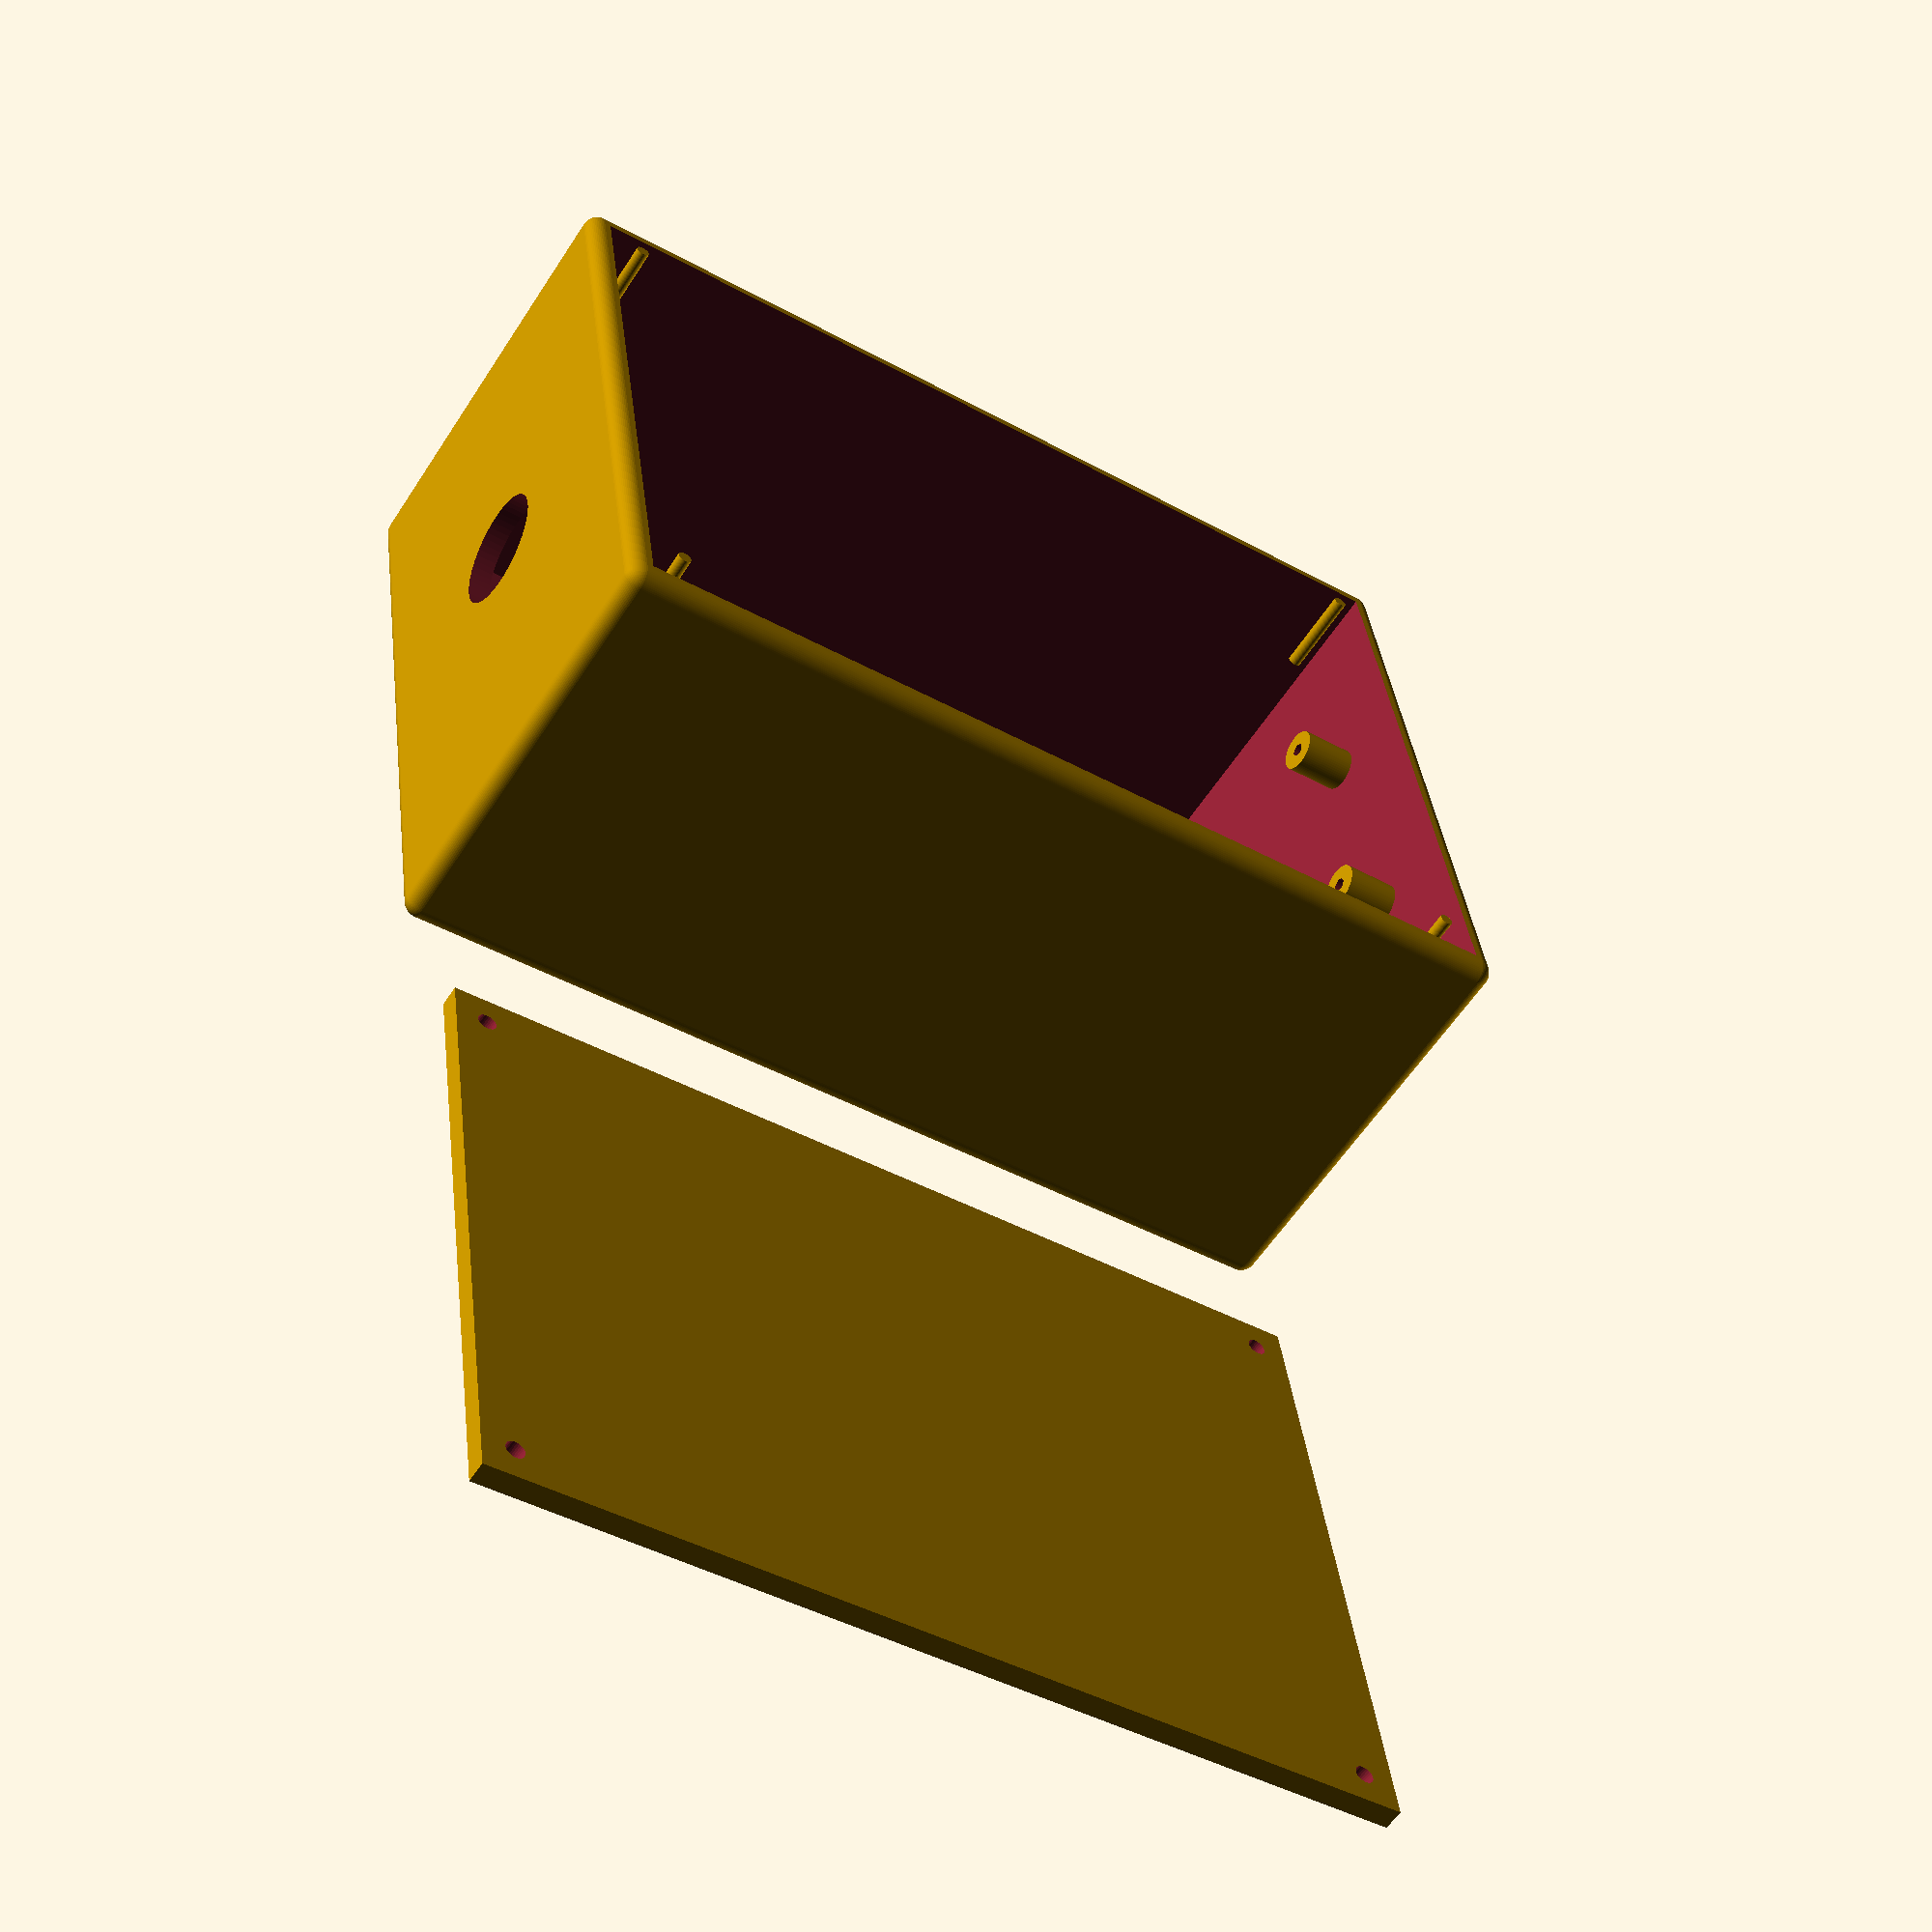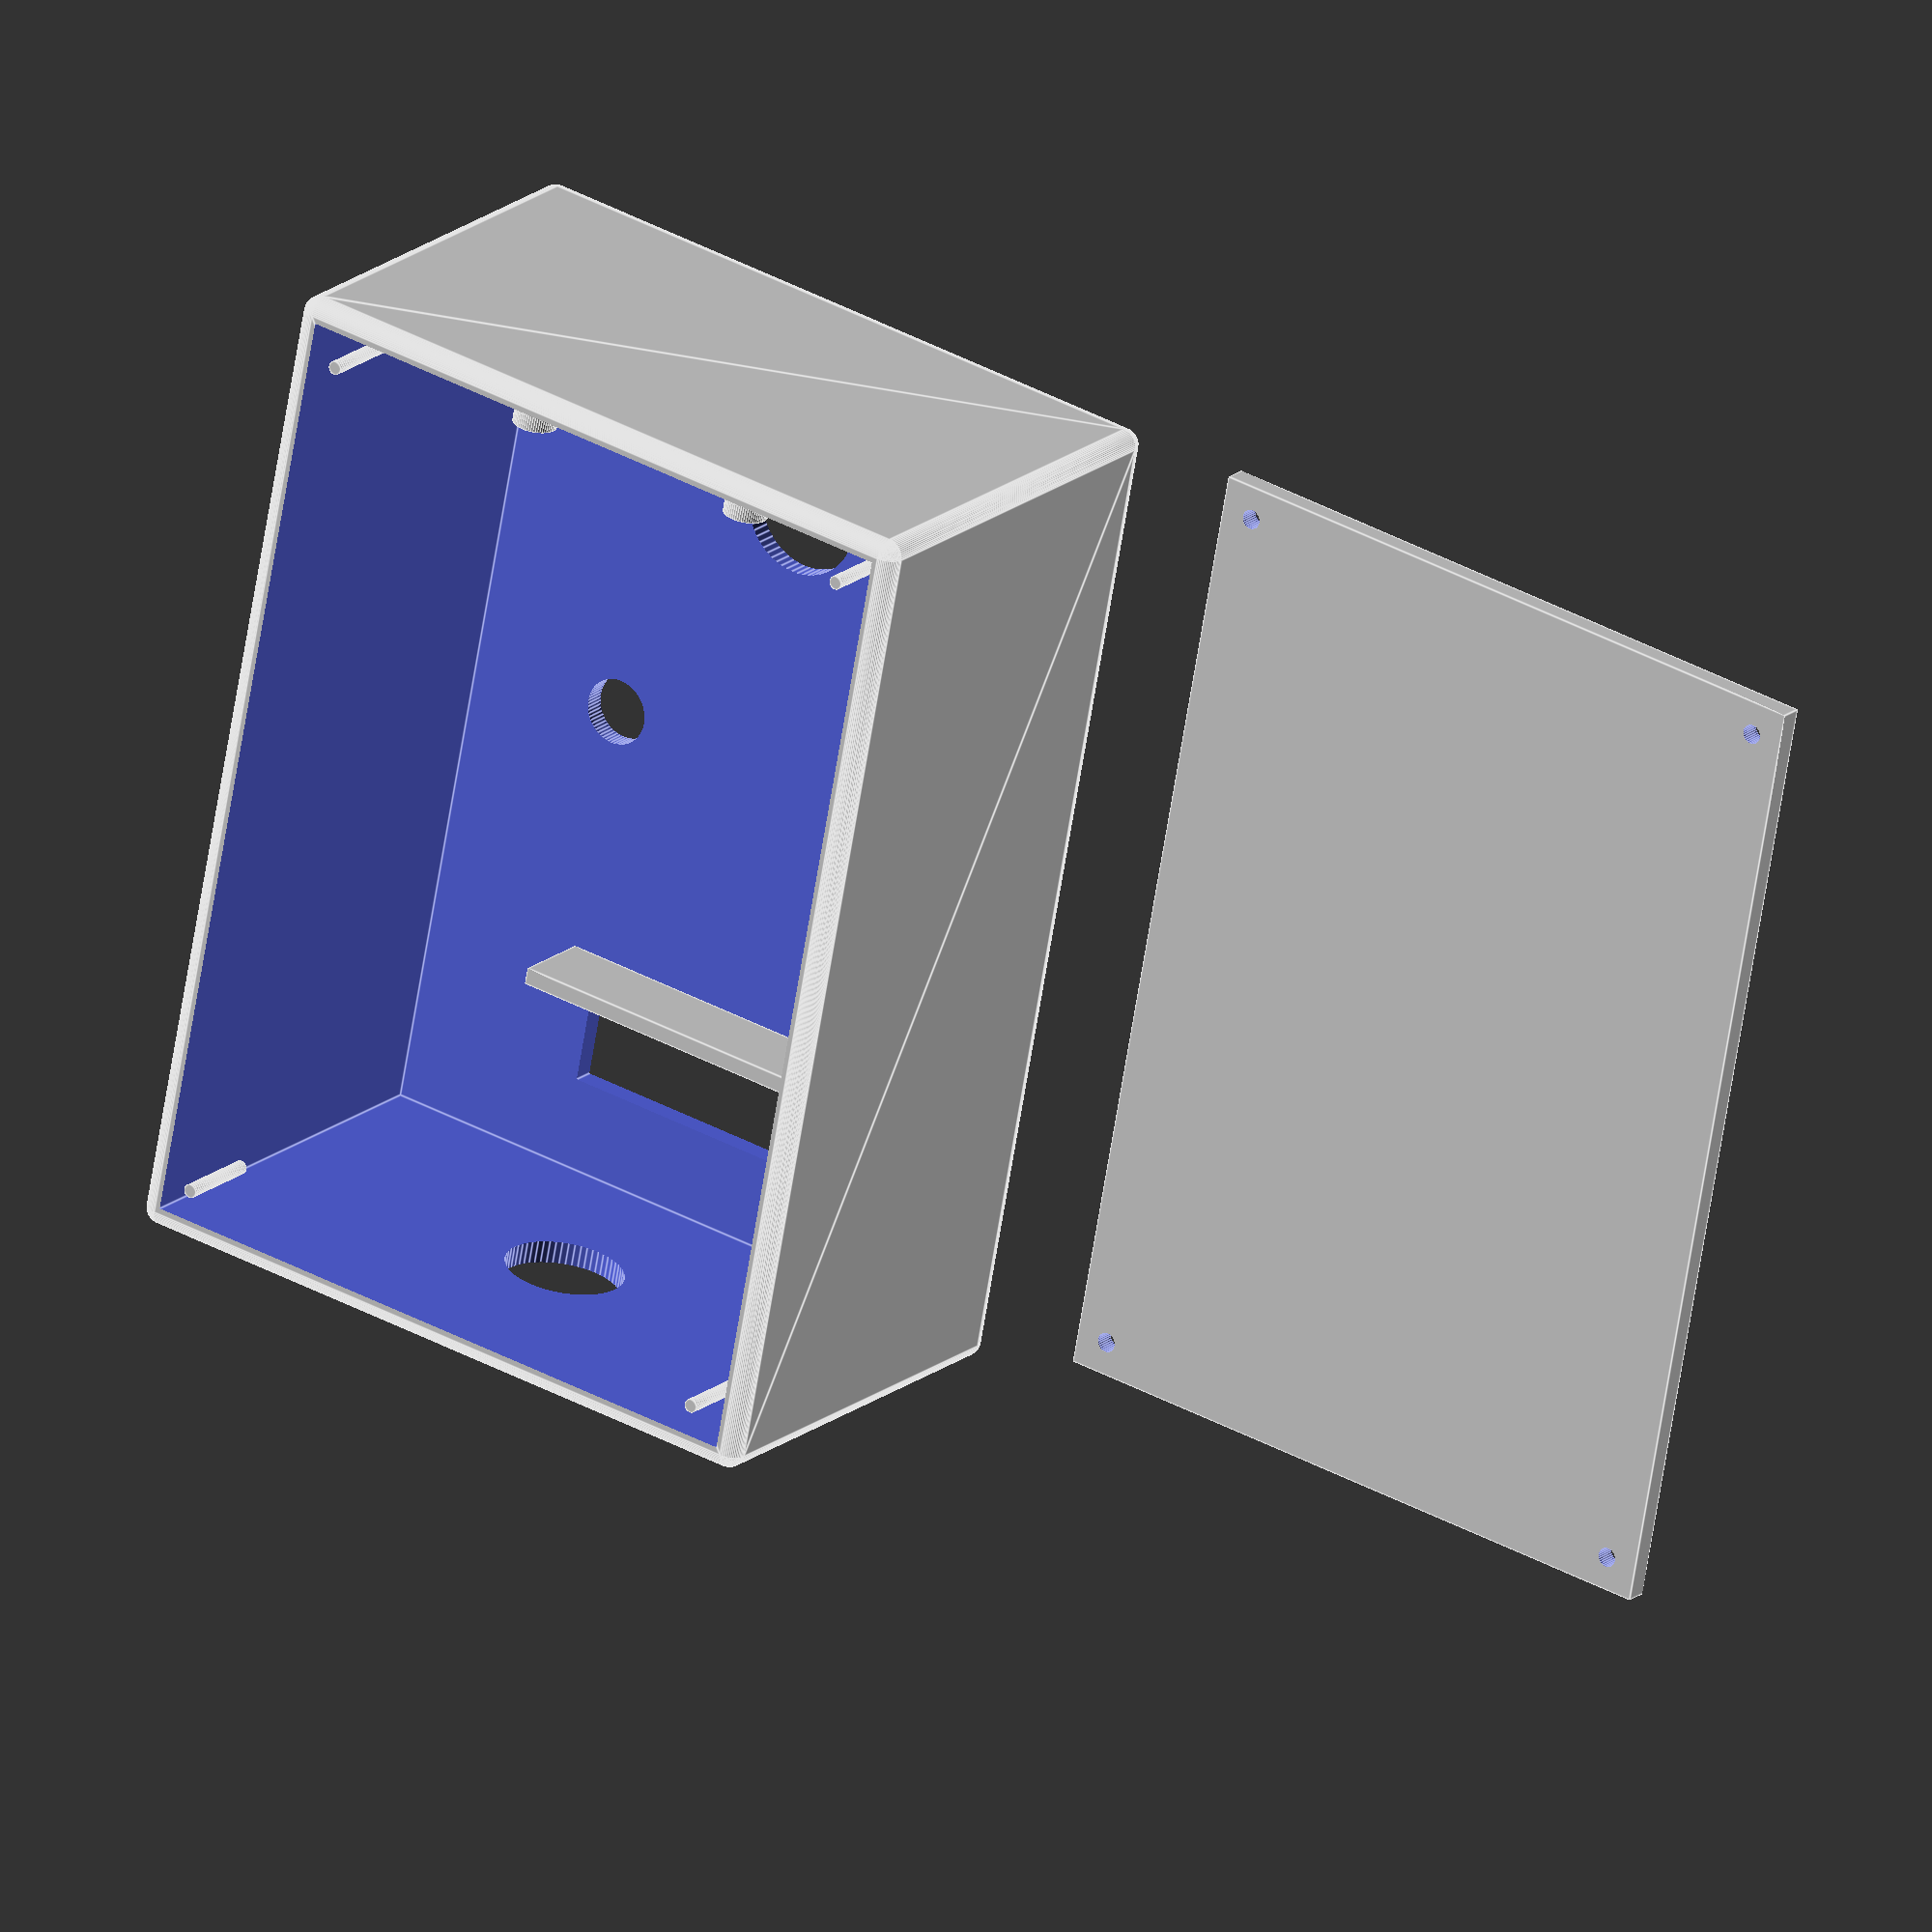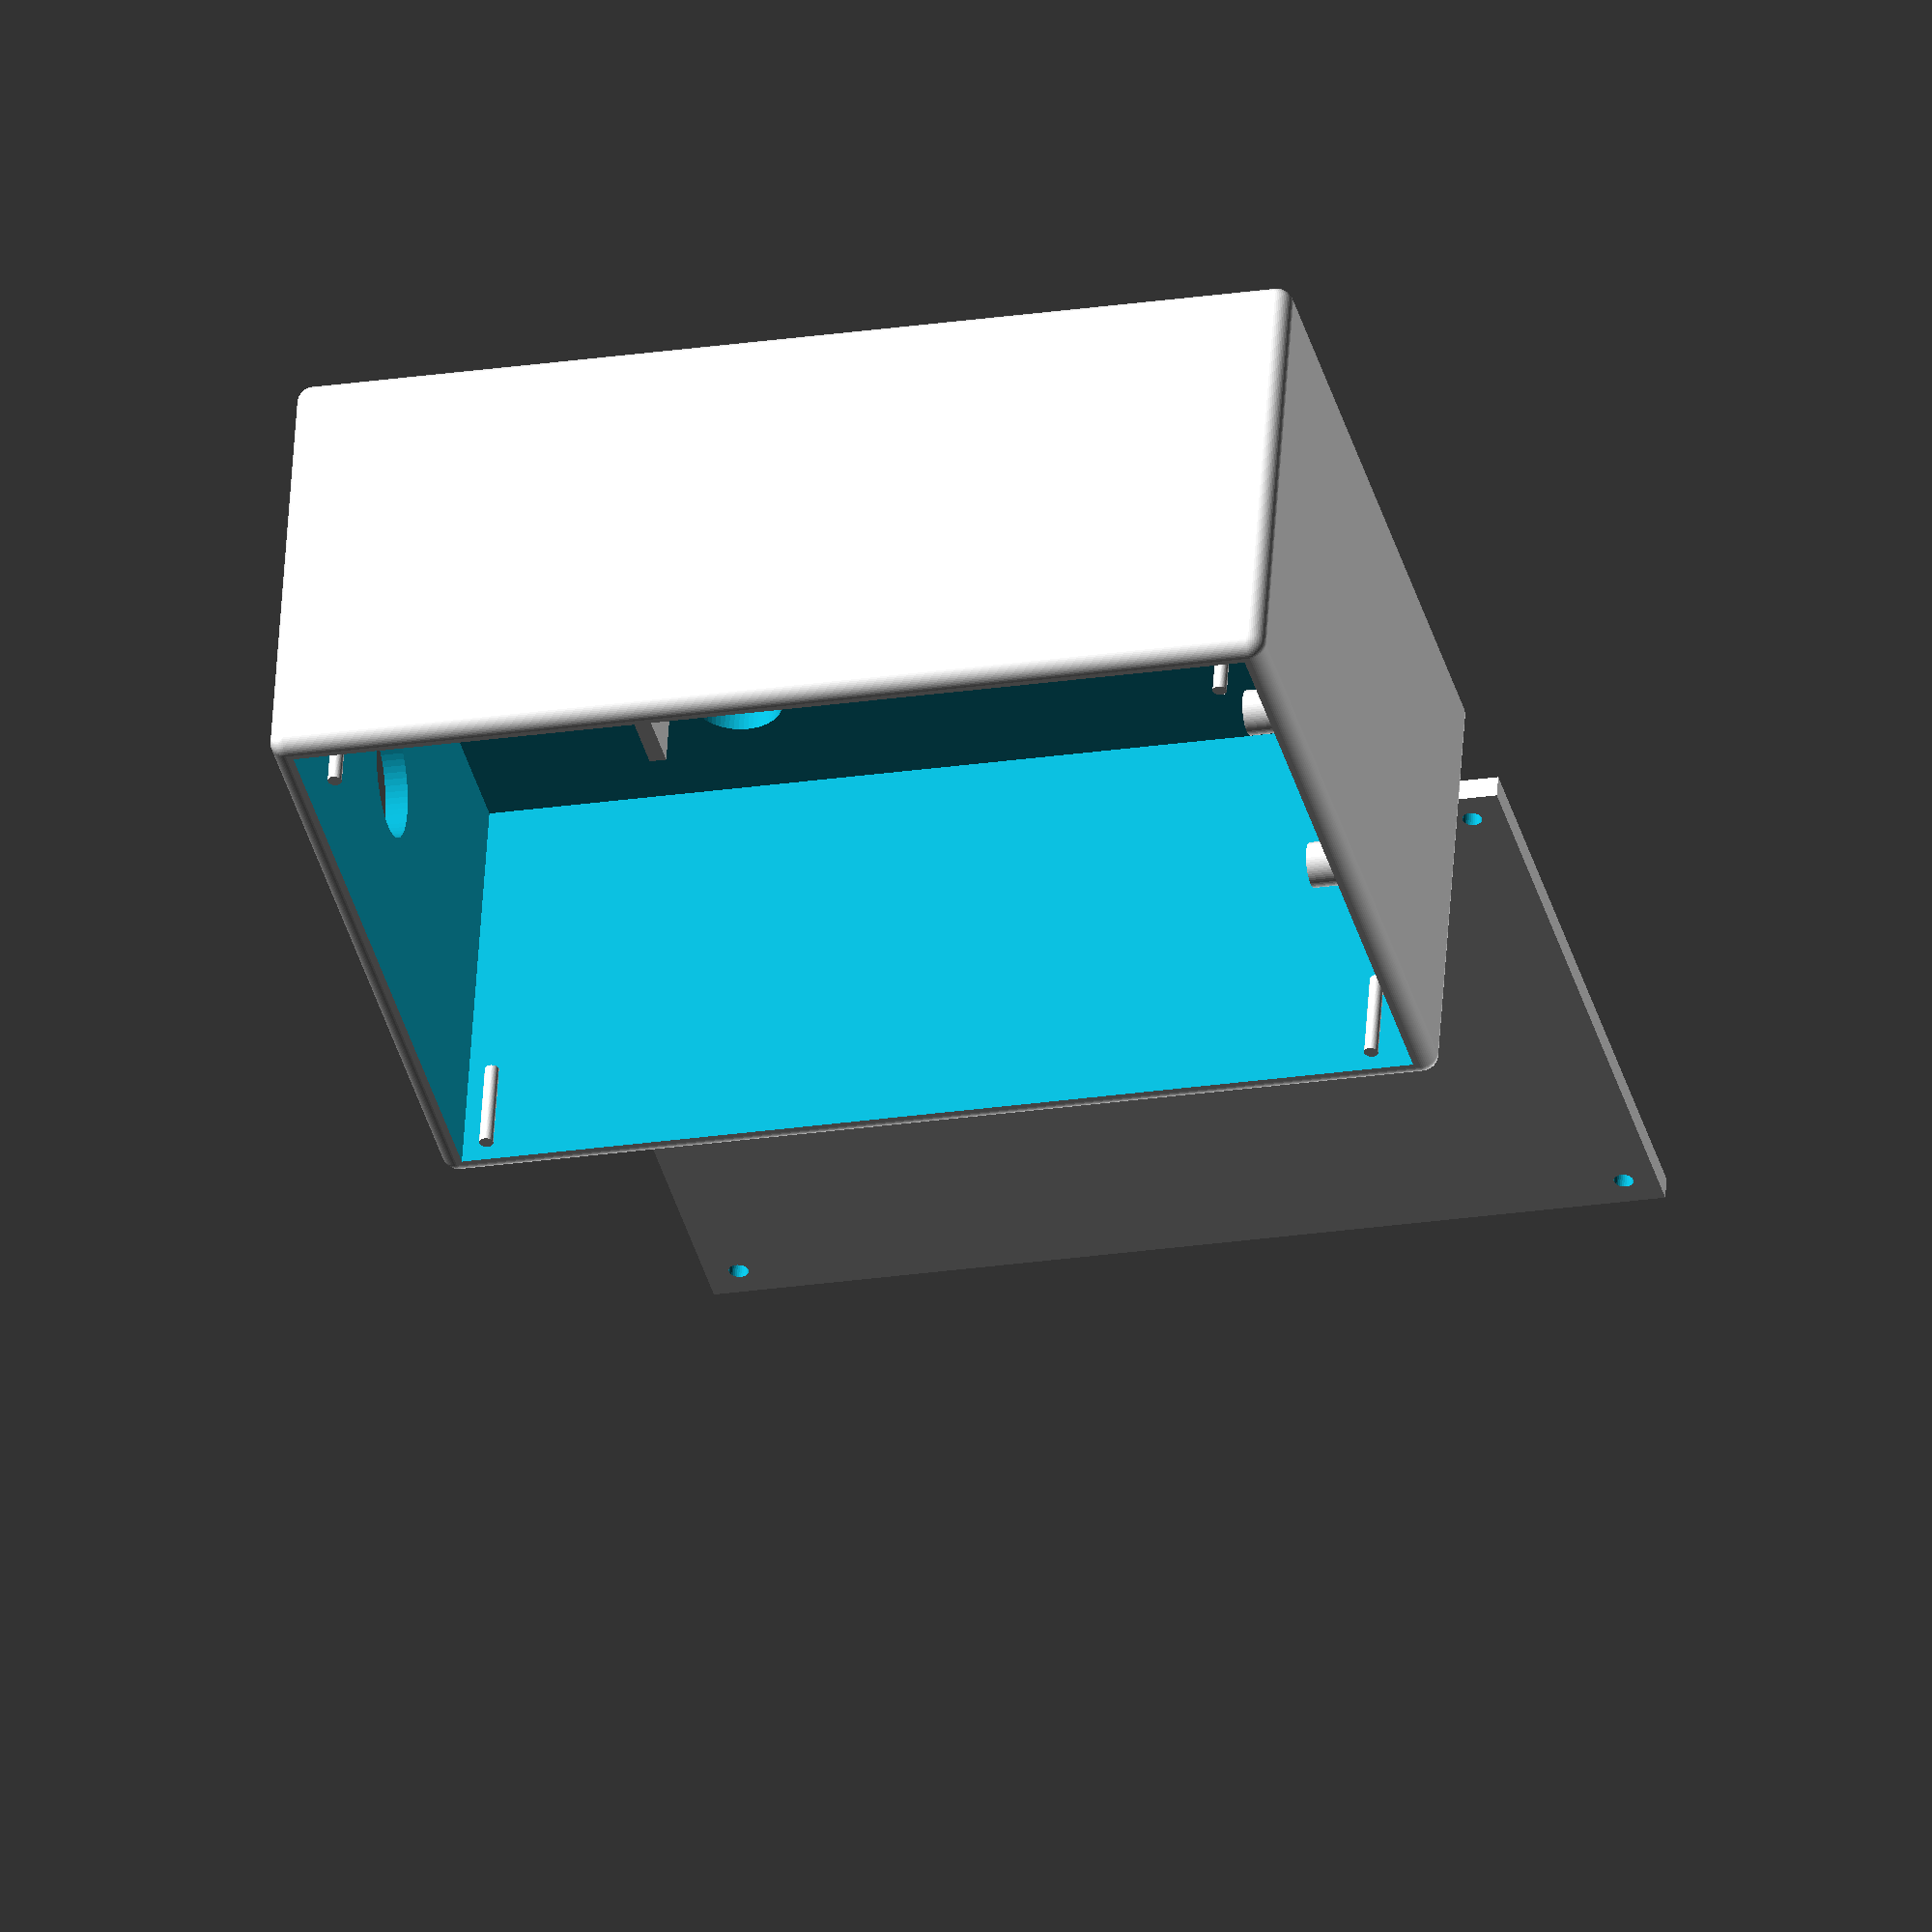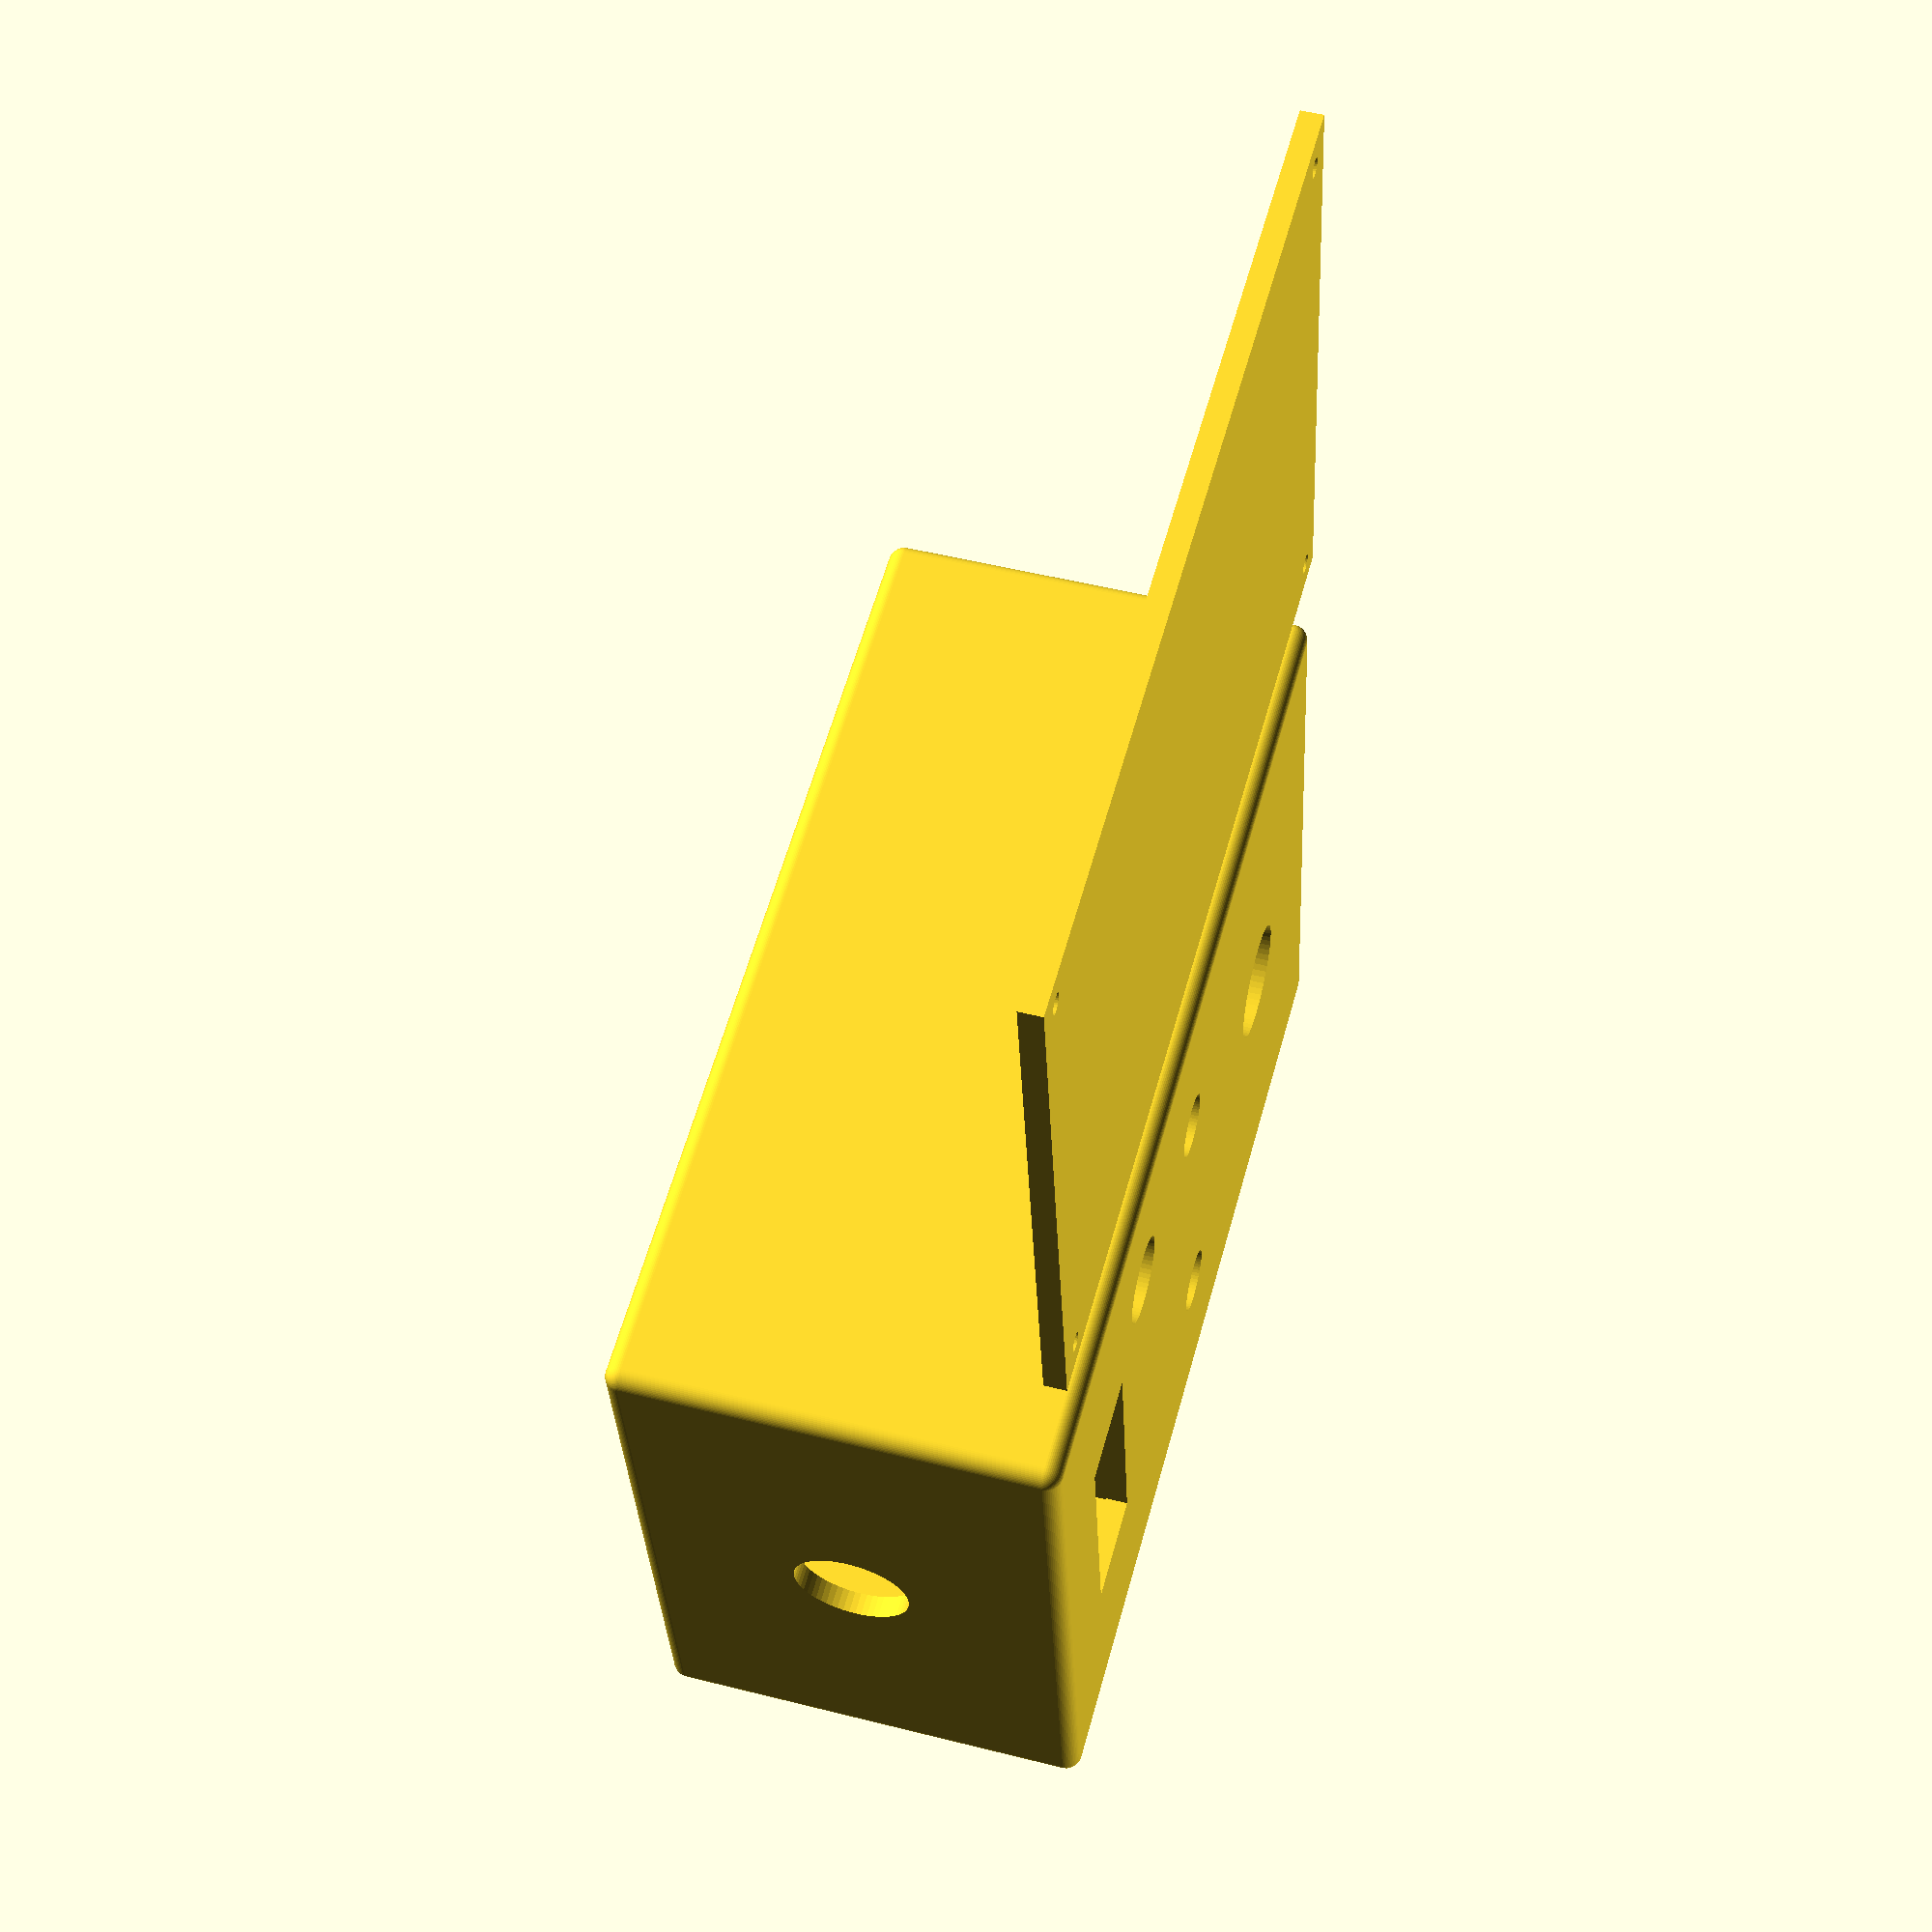
<openscad>
// Lathe Controller Case
// Dimensions in mm

// Main case dimensions
case_width = 127;      // 5 inches
case_depth = 80;       // 3.15 inches
case_height = 180;     // 7 inches
wall_thickness = 4;

// Component hole dimensions
display_width = 50;
display_height = 19;
pot_diameter = 16;
button_diameter = 11.9;
estop_diameter = 22;
cable_entry_diameter = 21.34;  // NPT 1/2

// Mounting post dimensions
post_diameter = 8;
post_hole_diameter = 2.5;  // For M3 tap
post_height = 10;

// Back panel screw posts
corner_post_diameter = 10;
corner_post_offset = 10;

// Rounding radius
corner_radius = 3;

// Component positions from center
display_y_offset = 60;
pot_x_offset = 35;
pot_y_offset = 35;
run_button_x_offset = -30;
run_button_y_offset = 0;
jog_button_x_offset = 30;
jog_button_y_offset = 0;
estop_y_offset = -50;

// FLORA mounting positions
flora_mount_spacing_x = 45;
flora_mount_spacing_y = 45;

// Rounded box module
module rounded_box(size, radius) {
    x = size[0];
    y = size[1];
    z = size[2];
    
    hull() {
        for (i = [0, 1]) {
            for (j = [0, 1]) {
                for (k = [0, 1]) {
                    translate([radius + i*(x-2*radius), 
                               radius + j*(y-2*radius), 
                               radius + k*(z-2*radius)])
                        sphere(r=radius);
                }
            }
        }
    }
}

// Main case module
module main_case() {
    difference() {
        union() {
            // Main body with rounded corners
            rounded_box([case_width, case_depth, case_height], corner_radius);
            
            // Back panel screw posts with support structure
            for(x = [0, 1]) {
                for(z = [0, 1]) {
                    translate([corner_post_offset + x*(case_width - 2*corner_post_offset),
                              case_depth - wall_thickness,
                              corner_post_offset + z*(case_height - 2*corner_post_offset)]) {
                        // Support boss connecting to back wall
                        hull() {
                            // Cylinder at the mounting point
                            translate([0, -corner_post_diameter/2 + wall_thickness/2, 0])
                                rotate([90, 0, 0])
                                cylinder(h=corner_post_diameter, d=corner_post_diameter);
                            // Connection to back wall - wider base
                            translate([-corner_post_diameter/2, -1, -corner_post_diameter/2])
                                cube([corner_post_diameter, wall_thickness + 1, corner_post_diameter]);
                        }
                    }
                }
            }
        }
        
        // Hollow interior
        translate([wall_thickness, wall_thickness, wall_thickness])
            cube([case_width - 2*wall_thickness, 
                  case_depth, 
                  case_height - 2*wall_thickness]);
        
        // Front panel cutouts
        translate([0, 0, case_height/2]) {
            // Display cutout
            translate([case_width/2, wall_thickness/2, display_y_offset])
                cube([display_width, wall_thickness + 2, display_height], center=true);
            
            // Speed control potentiometer
            translate([case_width/2 + pot_x_offset, -1, pot_y_offset])
                rotate([-90, 0, 0])
                cylinder(h=wall_thickness + 2, d=pot_diameter);
            
            // Run button
            translate([case_width/2 + run_button_x_offset, -1, run_button_y_offset])
                rotate([-90, 0, 0])
                cylinder(h=wall_thickness + 2, d=button_diameter);
            
            // Jog button
            translate([case_width/2 + jog_button_x_offset, -1, jog_button_y_offset])
                rotate([-90, 0, 0])
                cylinder(h=wall_thickness + 2, d=button_diameter);
            
            // Emergency stop
            translate([case_width/2, -1, estop_y_offset])
                rotate([-90, 0, 0])
                cylinder(h=wall_thickness + 2, d=estop_diameter);
        }
        
        // Top cable entry
        translate([case_width/2, case_depth/2, case_height - wall_thickness - 1])
            cylinder(h=wall_thickness + 2, d=cable_entry_diameter);
    }
    
    // Display support shelf
    translate([case_width/2 - display_width/2 - 5, wall_thickness, 
               case_height/2 + display_y_offset - display_height/2 - 5])
        cube([display_width + 10, 15, 3]);
    
    // FLORA mounting posts
    for(x = [-1, 1]) {
        for(y = [-1, 1]) {
            translate([case_width/2 + x*flora_mount_spacing_x/2,
                      case_depth/2 + y*flora_mount_spacing_y/2,
                      wall_thickness]) {
                difference() {
                    cylinder(h=post_height, d=post_diameter);
                    translate([0, 0, -1])
                        cylinder(h=post_height + 2, d=post_hole_diameter);
                }
            }
        }
    }
    
    // Screw holes for back panel posts
    for(x = [0, 1]) {
        for(z = [0, 1]) {
            translate([corner_post_offset + x*(case_width - 2*corner_post_offset),
                      case_depth + 1,
                      corner_post_offset + z*(case_height - 2*corner_post_offset)]) {
                rotate([90, 0, 0])
                    cylinder(h=corner_post_diameter + wall_thickness + 2, d=post_hole_diameter);
            }
        }
    }
}

// Back panel module
module back_panel() {
    $fn = 30;
    
    panel_width = case_width - 2*wall_thickness;
    panel_height = case_height - 2*wall_thickness;
    
    difference() {
        // Main panel
        cube([panel_width, wall_thickness, panel_height]);
        
        // Mounting holes
        for(x = [0, 1]) {
            for(z = [0, 1]) {
                translate([corner_post_offset - wall_thickness + x*(panel_width - 2*(corner_post_offset - wall_thickness)),
                          -1,
                          corner_post_offset - wall_thickness + z*(panel_height - 2*(corner_post_offset - wall_thickness))])
                    rotate([-90, 0, 0])
                    cylinder(h=wall_thickness + 2, d=3.5);  // M3 clearance
            }
        }
    }
}

// High resolution for smooth circles
$fn = 60;

// Render the main case
main_case();

// Render the back panel next to the main case for printing
translate([case_width + 20, 0, 0])
    back_panel();
</openscad>
<views>
elev=222.8 azim=257.6 roll=123.4 proj=p view=solid
elev=245.6 azim=325.9 roll=9.1 proj=o view=edges
elev=202.7 azim=345.6 roll=75.2 proj=o view=wireframe
elev=120.6 azim=87.3 roll=164.5 proj=p view=solid
</views>
